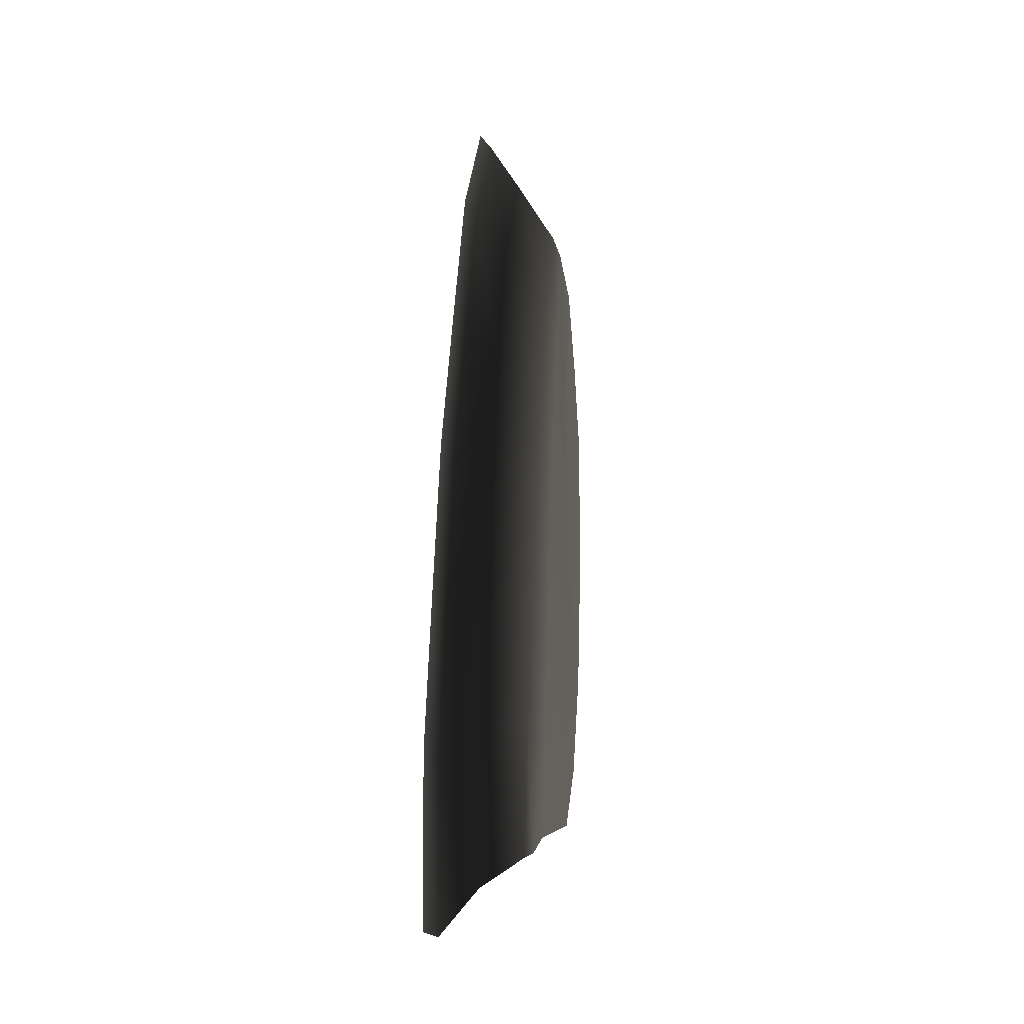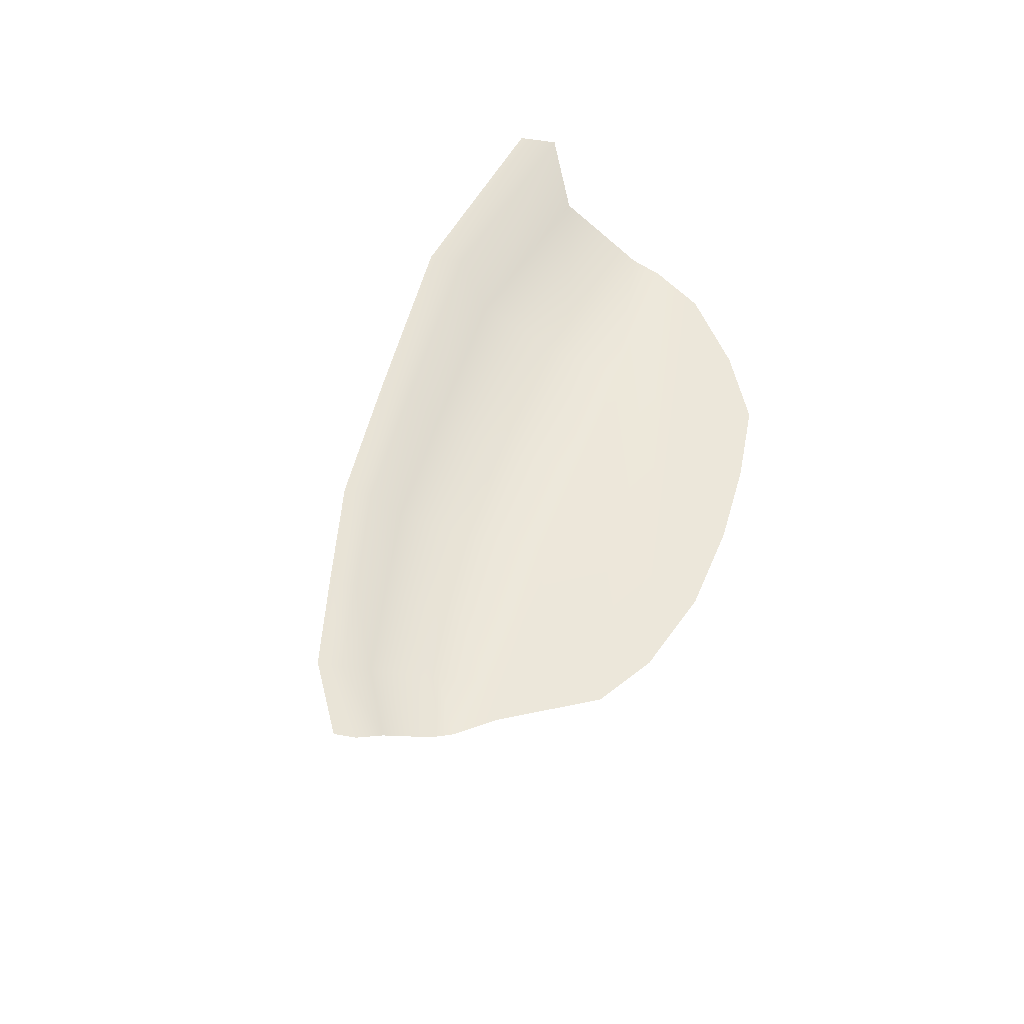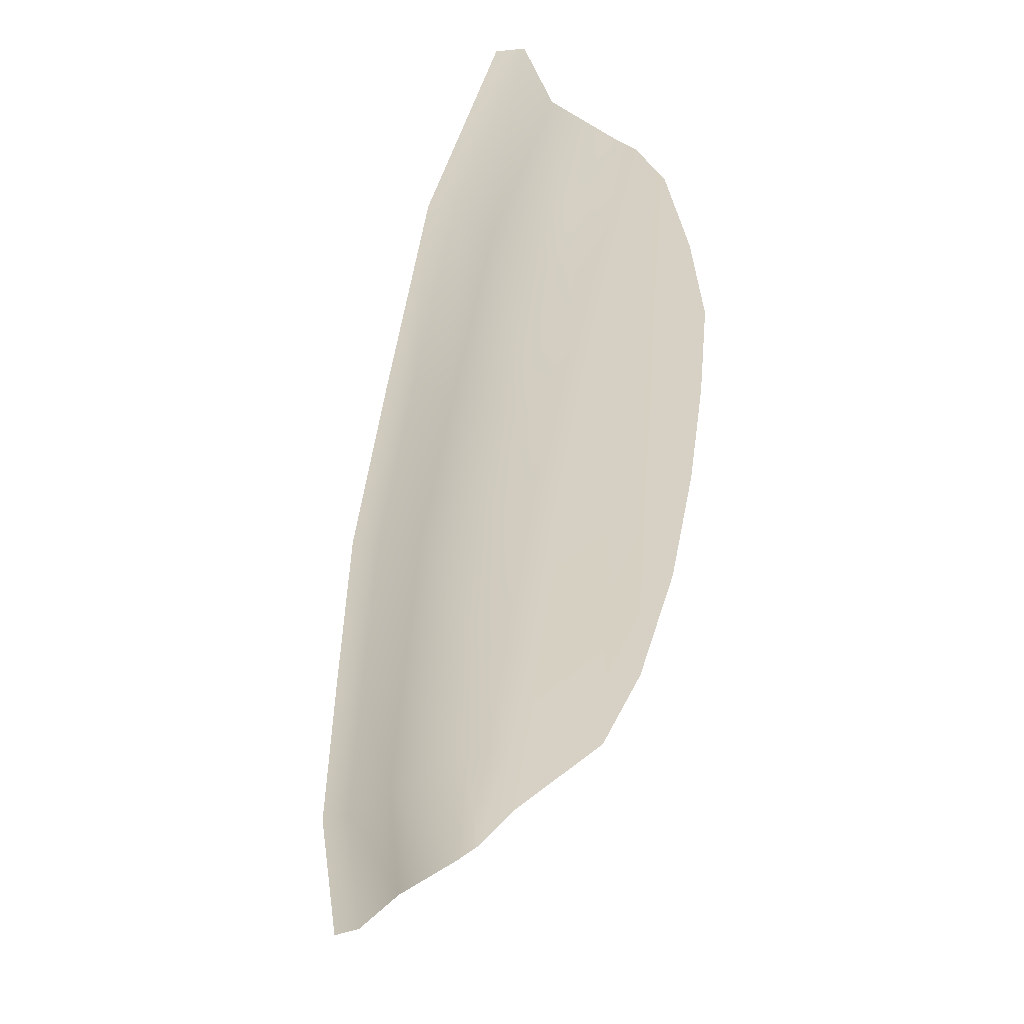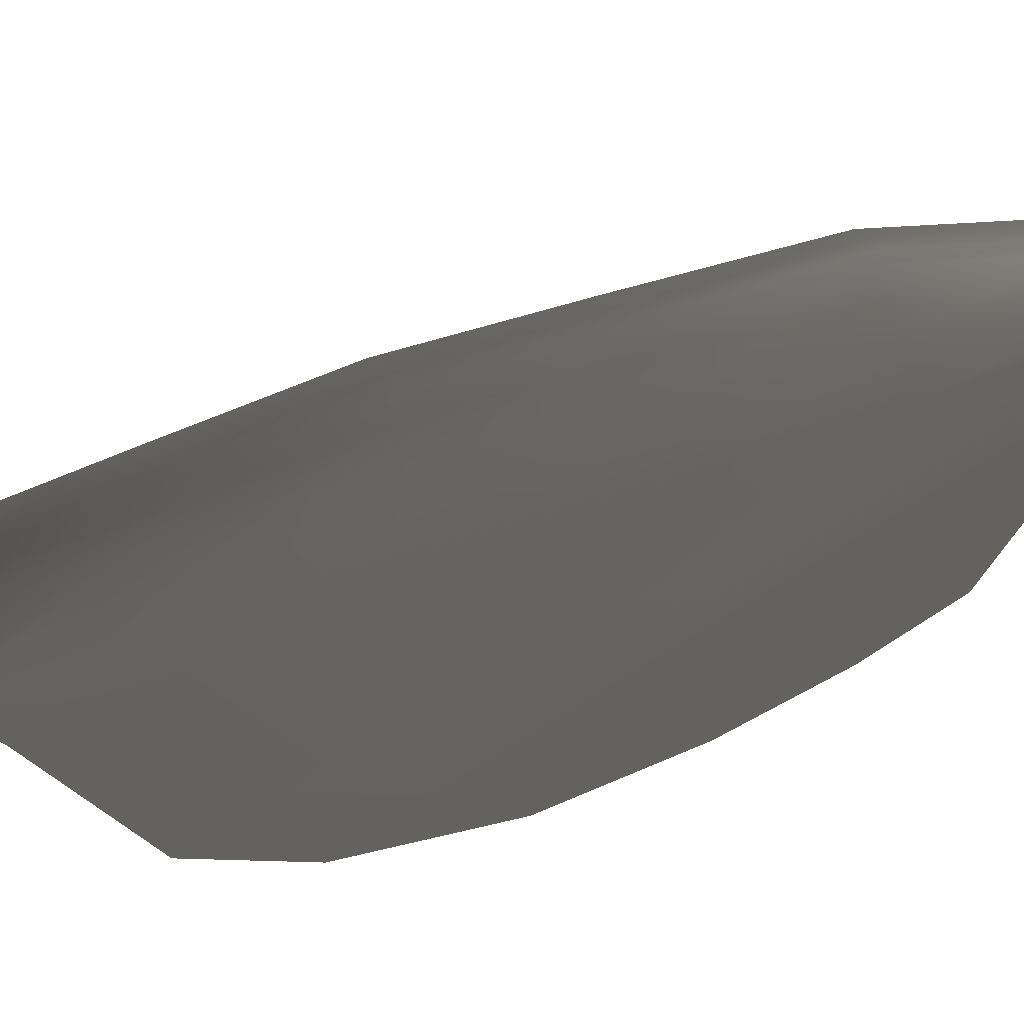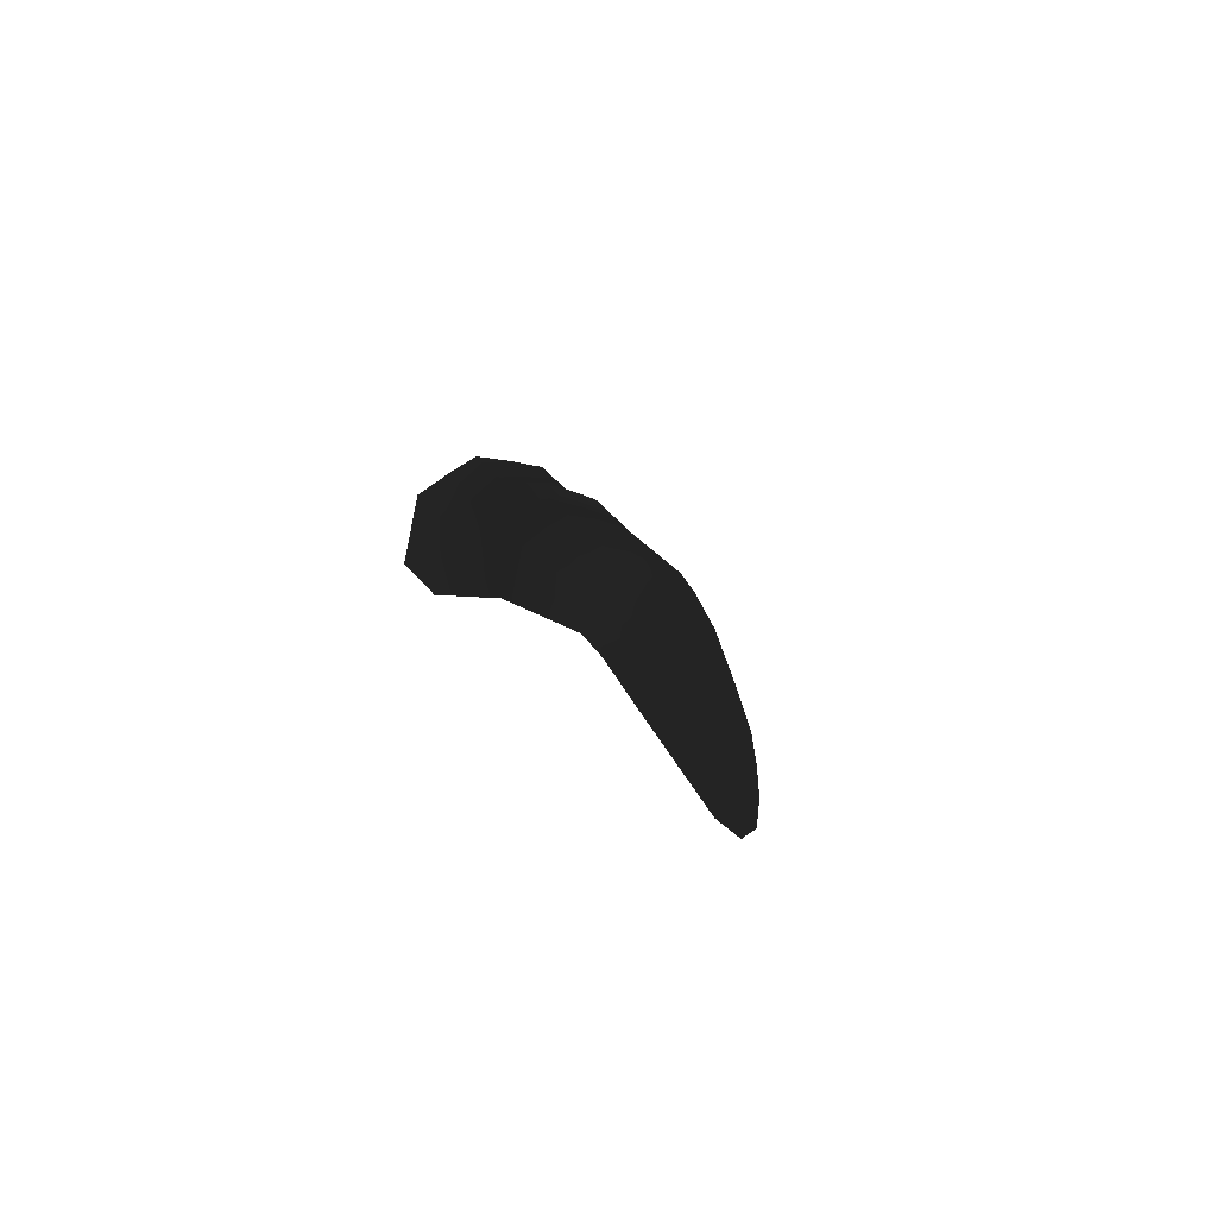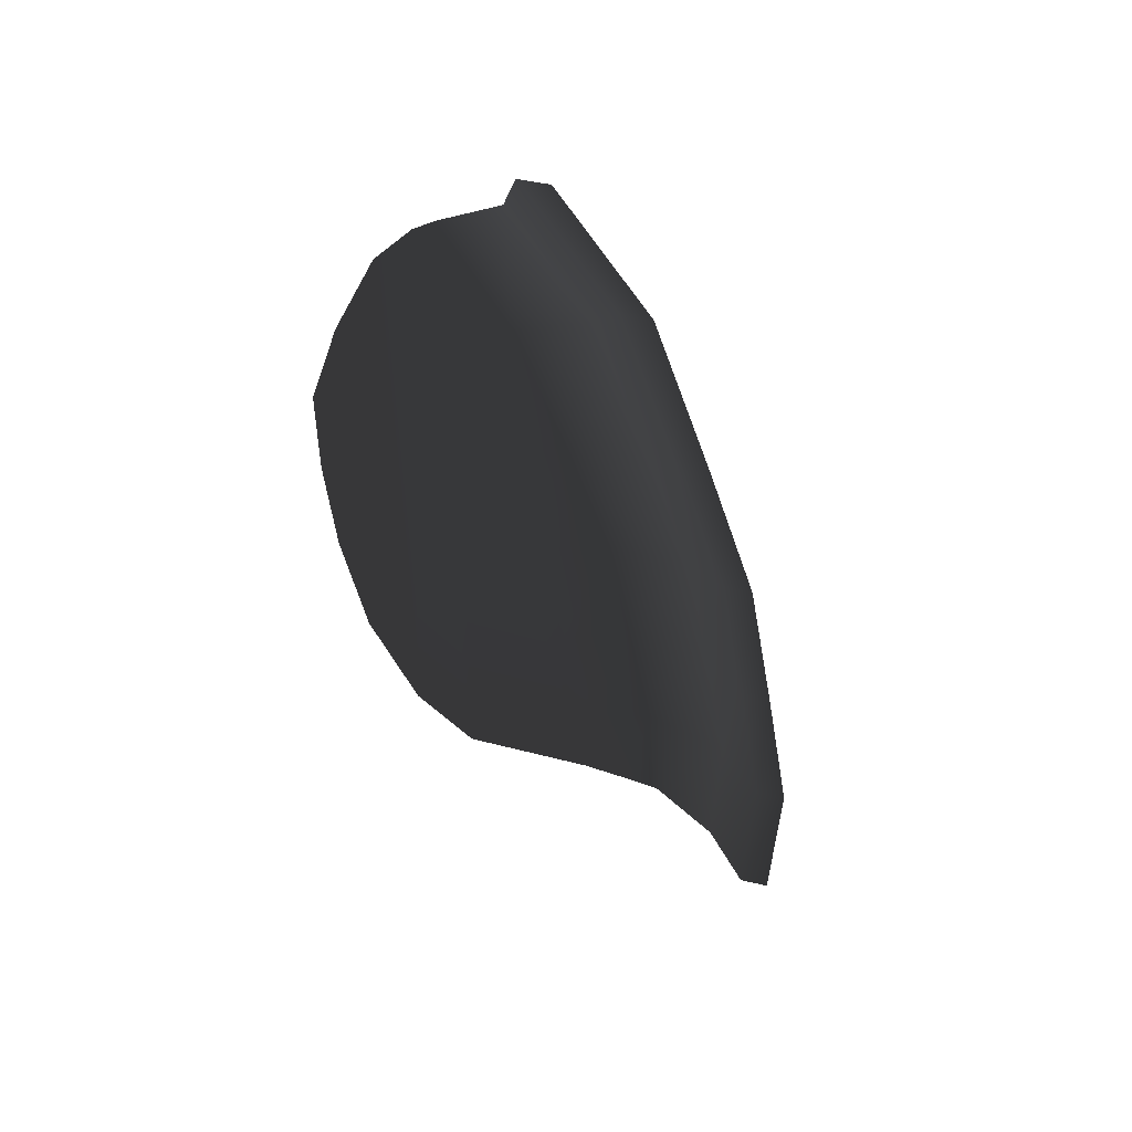
<metadata>
{"format":"obj","ext":"obj","renderer":"f3d","projection":"perspective","resolution":1024,"background":"white","views":[{"elev":-22.3,"azim":-79.6,"up":"+Y"},{"elev":51.7,"azim":-3.9,"up":"+Y"},{"elev":27.1,"azim":-37.7,"up":"+Y"},{"elev":57.9,"azim":54.9,"up":"+Z"},{"elev":-72.8,"azim":-62.3,"up":"+Y"},{"elev":47.0,"azim":180.0,"up":"+Y"}]}
</metadata>
<code>
v 518.3 314.7 -11.69
v 525.6 292.4 -11.69
v 525.6 267.9 -11.69
v 523.2 239.7 -11.69
v 517.3 207.4 -11.69
v 507.8 336.1 -11.69
v 505.2 175.7 -11.69
v 498 346 -12.88
v 490.4 155.9 -11.69
v 489.6 310.4 -12.94
v 456.8 144.9 -13.13
v 480 272.8 -12.78
v 470.6 237.3 -12.67
v 463.3 202.6 -12.64
v 454.5 169.6 -12.64
v 442.5 137.6 -13.1
v 492 349.6 -14.26
v 476 316.4 -14.24
v 438.7 169.8 -13.99
v 435.2 134.9 -14.13
v 446.1 205.2 -14.02
v 453.1 241.1 -14.07
v 464 277.2 -14.15
v 430.3 243.4 -22.82
v 423.6 203.9 -22.76
v 417.1 164 -22.7
v 418.9 124.2 -22.64
v 442.2 283 -22.88
v 476.5 360.7 -22.99
v 455.8 326.5 -22.93
v 455.8 326.5 -22.93
v 450.3 335.8 -31.06
v 473.4 373.9 -31.12
v 476.5 360.7 -22.99
v 442.2 283 -22.88
v 435.2 287.4 -30.99
v 430.3 243.4 -22.82
v 422 243.4 -30.93
v 423.6 203.9 -22.76
v 414.5 199.4 -30.86
v 417.1 164 -22.7
v 407.2 155 -30.8
v 418.9 124.2 -22.64
v 409.2 110.7 -30.73
v 422 243.4 -30.93
v 414.2 243.4 -32.98
v 427.4 287.4 -33.05
v 435.2 287.4 -30.99
v 442.5 335.8 -33.11
v 450.3 335.8 -31.06
v 465.6 373.9 -33.18
v 473.4 373.9 -31.12
v 414.5 199.4 -30.86
v 406.7 199.4 -32.92
v 407.2 155 -30.8
v 399.5 155 -32.85
v 409.2 110.7 -30.73
v 401.4 110.7 -32.79
g Terrain_Main.021_33829_290
f 1 3 2
f 3 1 4
f 4 1 5
f 5 1 6
f 5 6 7
f 7 6 8
f 7 8 9
f 9 8 10
f 9 10 11
f 11 10 12
f 11 12 13
f 11 13 14
f 11 14 15
f 11 15 16
f 10 8 17
f 10 17 18
f 12 10 18
f 16 15 19
f 16 19 20
f 15 21 19
f 15 14 21
f 14 22 21
f 14 13 22
f 13 23 22
f 13 12 23
f 12 18 23
f 21 22 24
f 21 24 25
f 19 21 25
f 20 19 26
f 19 25 26
f 20 26 27
f 22 28 24
f 22 23 28
f 18 17 29
f 18 29 30
f 23 30 28
f 23 18 30
f 31 33 32
f 31 34 33
f 35 31 32
f 35 32 36
f 37 35 36
f 37 36 38
f 39 37 38
f 39 38 40
f 41 39 40
f 41 40 42
f 43 41 42
f 43 42 44
f 45 47 46
f 45 48 47
f 48 49 47
f 48 50 49
f 50 51 49
f 50 52 51
f 53 45 46
f 53 46 54
f 55 53 54
f 55 54 56
f 57 55 56
f 57 56 58

</code>
